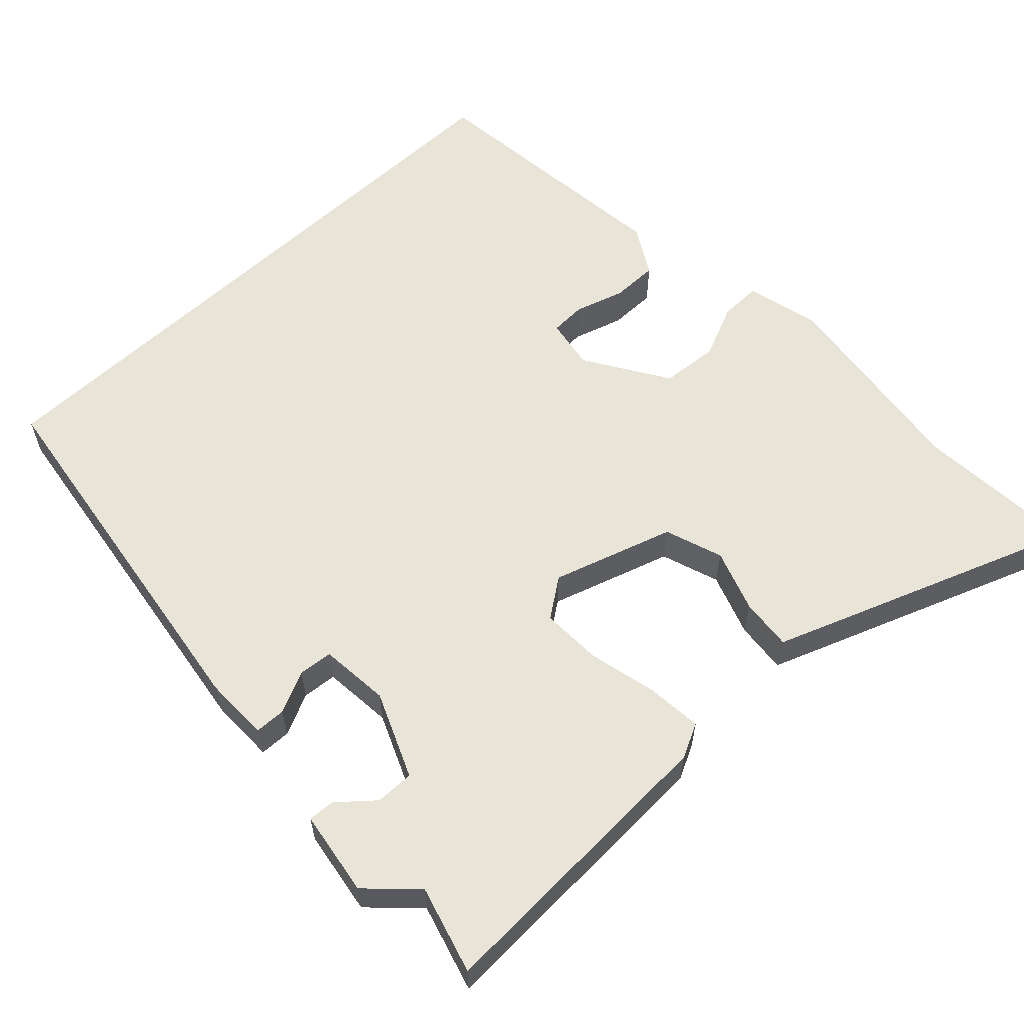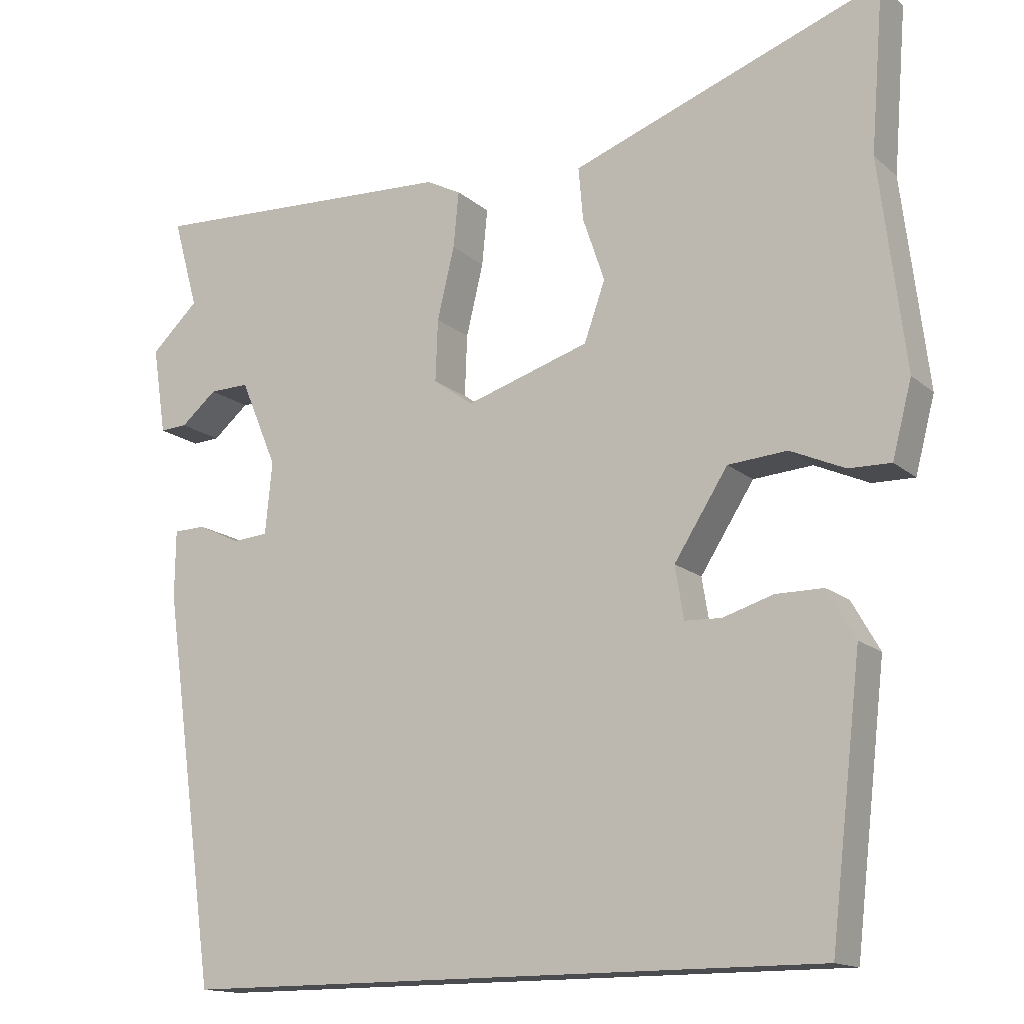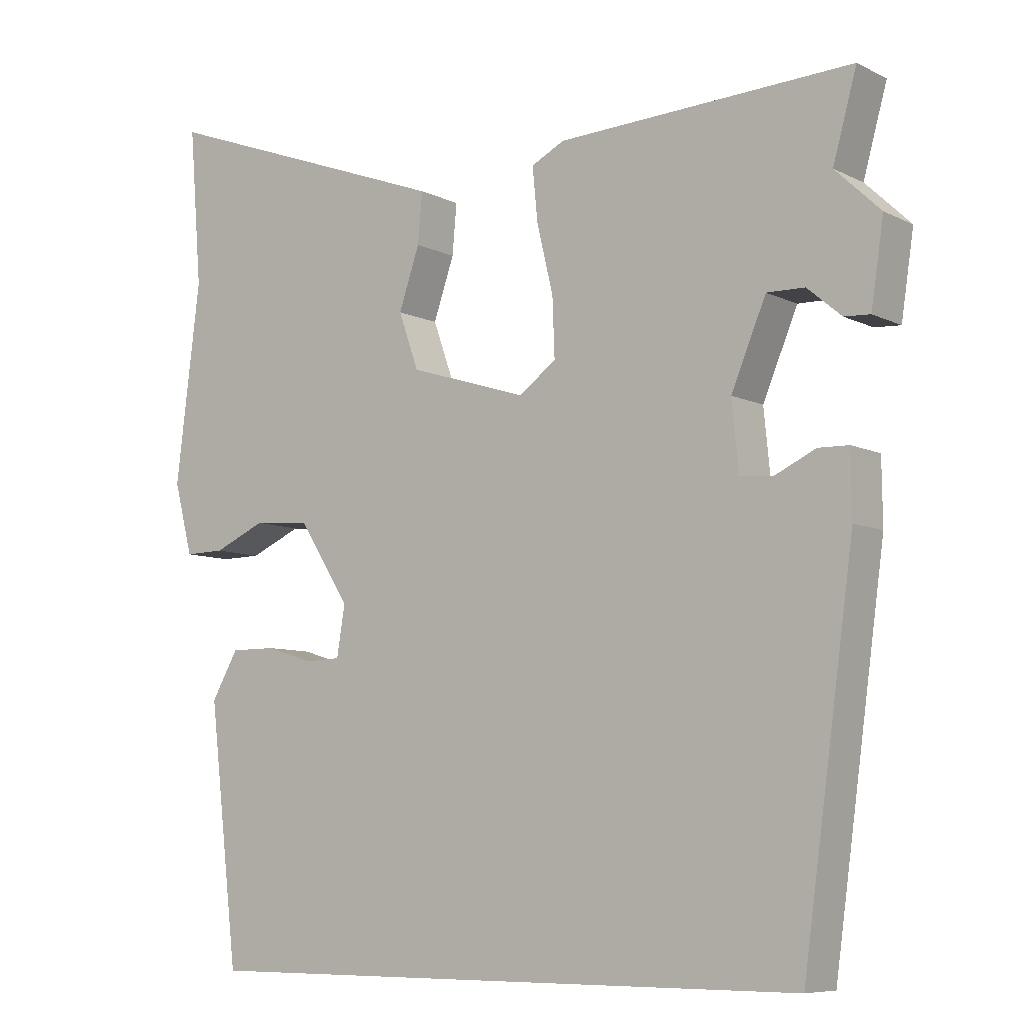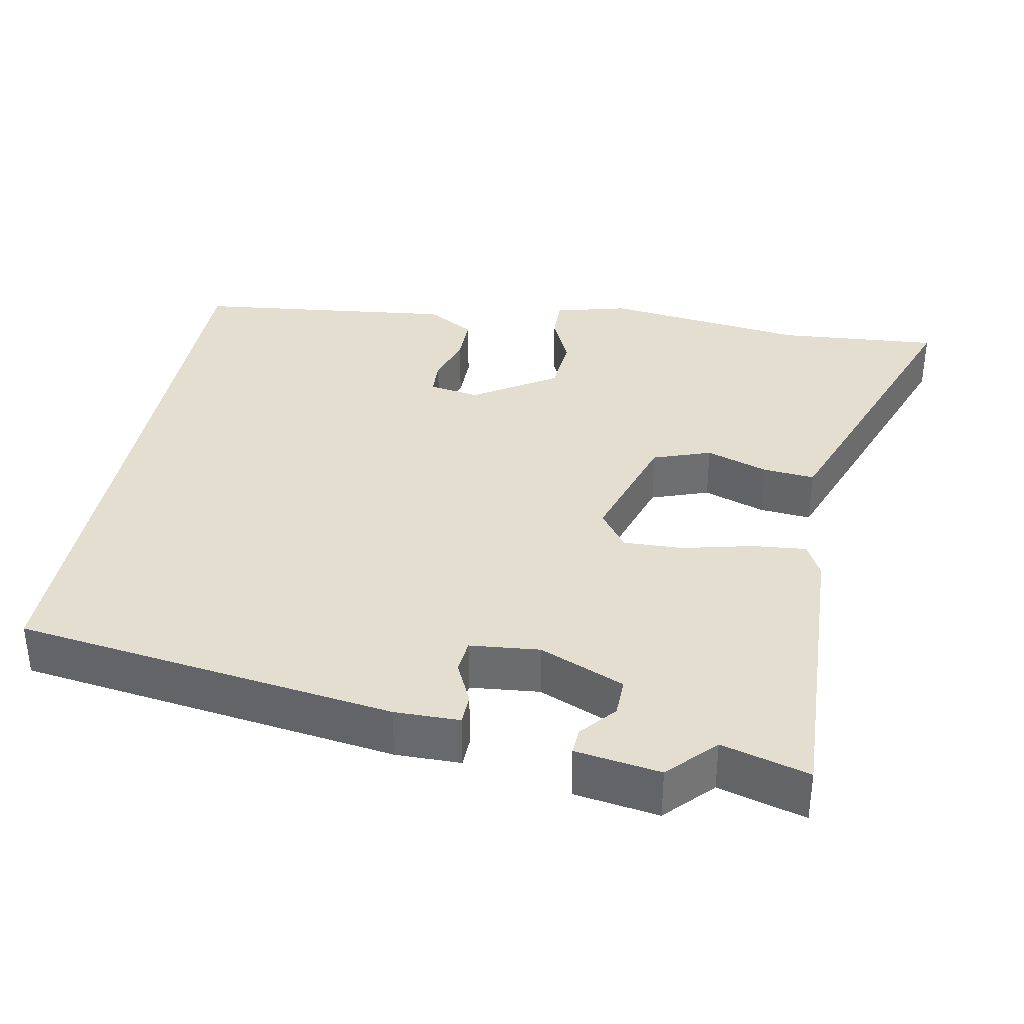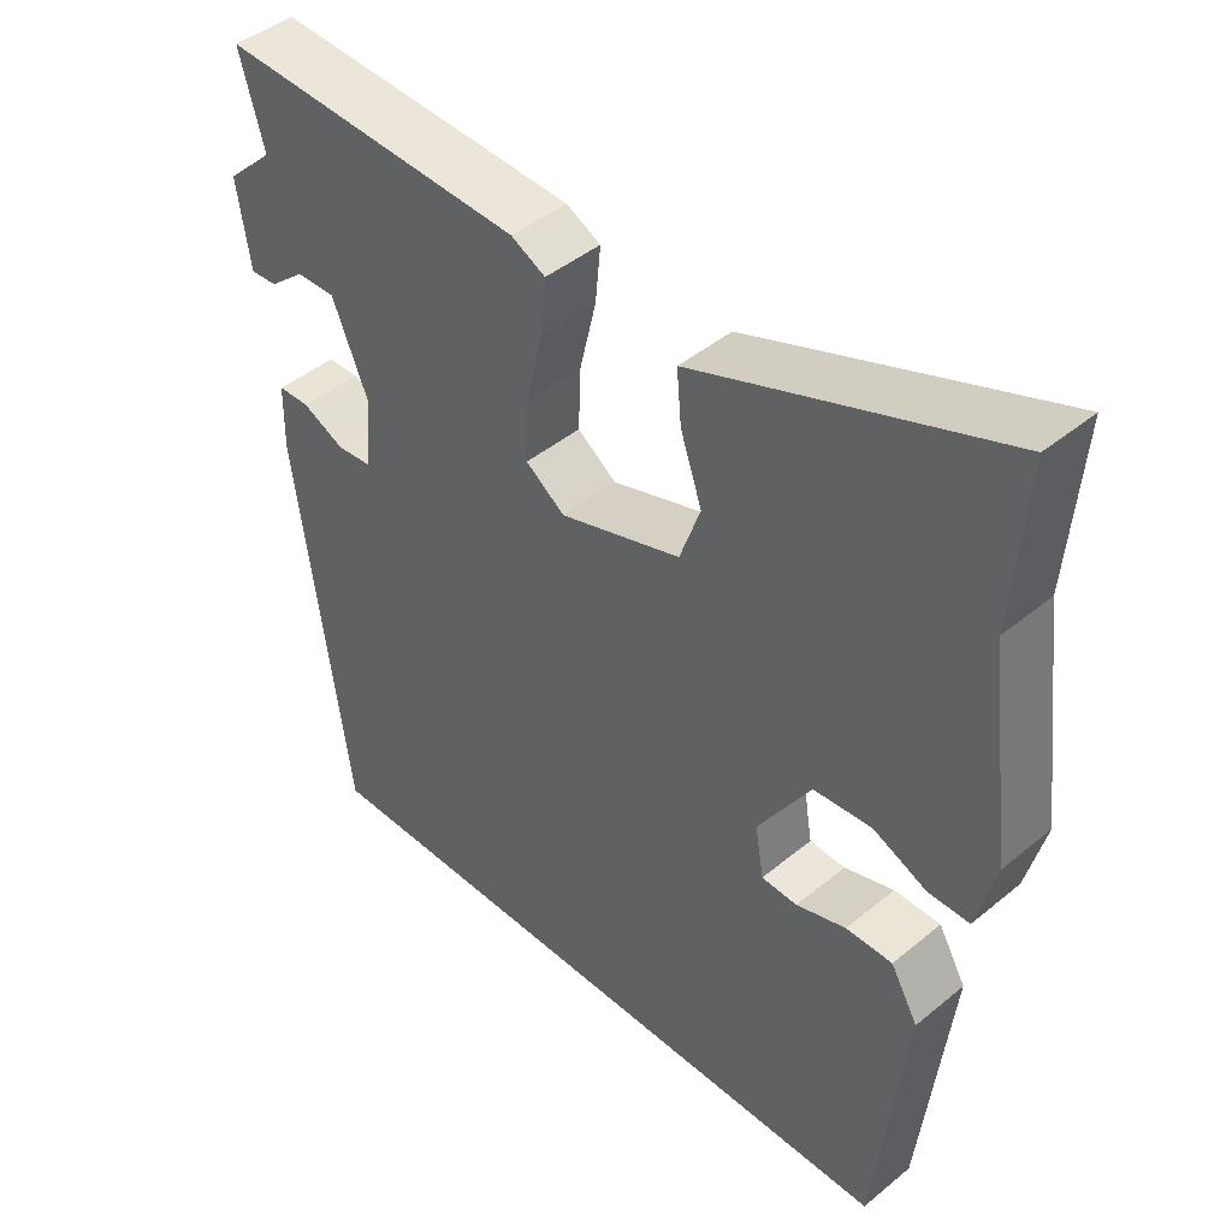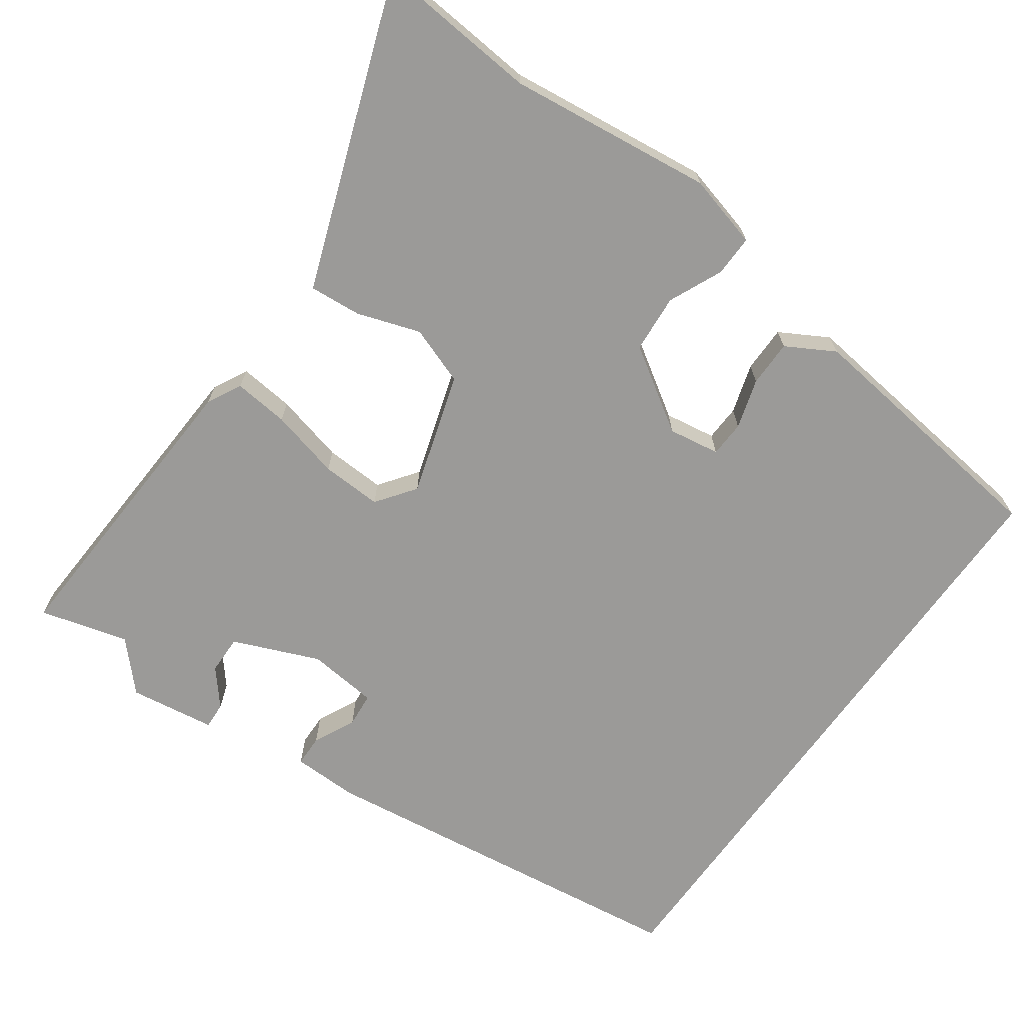
<metadata>
{"format":"obj","ext":"obj","renderer":"f3d","projection":"perspective","resolution":1024,"background":"white","views":[{"elev":59.8,"azim":-43.0,"up":"+Y"},{"elev":-14.8,"azim":30.2,"up":"+Z"},{"elev":-7.8,"azim":-143.4,"up":"+Z"},{"elev":35.8,"azim":-79.2,"up":"+Y"},{"elev":44.0,"azim":46.0,"up":"+Z"},{"elev":-69.4,"azim":54.2,"up":"+Y"}]}
</metadata>
<code>
v -0.419 0.07 -0.5
v -0.488 0.07 0.001
v -0.487 0.07 0.087
v -0.446 0.07 0.088
v -0.391 0.07 0.062
v -0.346 0.07 0.066
v -0.337 0.07 0.158
v -0.384 0.07 0.27
v -0.435 0.07 0.269
v -0.481 0.07 0.23
v -0.516 0.07 0.228
v -0.533 0.07 0.34
v -0.472 0.07 0.398
v -0.504 0.07 0.513
v -0.106 0.07 0.494
v -0.061 0.07 0.471
v -0.068 0.07 0.399
v -0.09 0.07 0.307
v -0.093 0.07 0.228
v -0.042 0.07 0.191
v 0.117 0.07 0.241
v 0.144 0.07 0.317
v 0.116 0.07 0.399
v 0.11 0.07 0.467
v 0.202 0.07 0.501
v 0.509 0.07 0.614
v 0.492 0.07 0.402
v 0.525 0.07 0.134
v 0.5 0.07 0.038
v 0.446 0.07 0.039
v 0.376 0.07 0.07
v 0.3 0.07 0.064
v 0.231 0.07 -0.044
v 0.242 0.07 -0.111
v 0.289 0.07 -0.113
v 0.354 0.07 -0.093
v 0.415 0.07 -0.093
v 0.451 0.07 -0.156
v 0.411 0.07 -0.5
v -0.419 0 -0.5
v -0.488 0 0.001
v -0.487 0 0.087
v -0.446 0 0.088
v -0.391 0 0.062
v -0.346 0 0.066
v -0.337 0 0.158
v -0.384 0 0.27
v -0.435 0 0.269
v -0.481 0 0.23
v -0.516 0 0.228
v -0.533 0 0.34
v -0.472 0 0.398
v -0.504 0 0.513
v -0.106 0 0.494
v -0.061 0 0.471
v -0.068 0 0.399
v -0.09 0 0.307
v -0.093 0 0.228
v -0.042 0 0.191
v 0.117 0 0.241
v 0.144 0 0.317
v 0.116 0 0.399
v 0.11 0 0.467
v 0.202 0 0.501
v 0.509 0 0.614
v 0.492 0 0.402
v 0.525 0 0.134
v 0.5 0 0.038
v 0.446 0 0.039
v 0.376 0 0.07
v 0.3 0 0.064
v 0.231 0 -0.044
v 0.242 0 -0.111
v 0.289 0 -0.113
v 0.354 0 -0.093
v 0.415 0 -0.093
v 0.451 0 -0.156
v 0.411 0 -0.5
f 38 39 1
f 37 38 1
f 36 37 1
f 35 36 1
f 34 35 1
f 33 34 1 2
f 32 33 2
f 29 30 31
f 28 29 31
f 27 28 31
f 27 31 32
f 26 27 32
f 25 26 32
f 24 25 32
f 23 24 32
f 22 23 32
f 21 22 32
f 20 21 32 2
f 16 17 18
f 15 16 18
f 14 15 18
f 13 14 18
f 13 18 19
f 11 12 13
f 10 11 13
f 9 10 13
f 8 9 13
f 8 13 19 20
f 2 3 4 5
f 2 5 6
f 20 2 6
f 7 8 20
f 6 7 20
f 40 78 77
f 40 77 76
f 40 76 75
f 40 75 74
f 40 74 73
f 41 40 73 72
f 41 72 71
f 70 69 68
f 70 68 67
f 70 67 66
f 71 70 66
f 71 66 65
f 71 65 64
f 71 64 63
f 71 63 62
f 71 62 61
f 71 61 60
f 41 71 60 59
f 57 56 55
f 57 55 54
f 57 54 53
f 57 53 52
f 58 57 52
f 52 51 50
f 52 50 49
f 52 49 48
f 52 48 47
f 59 58 52 47
f 44 43 42 41
f 45 44 41
f 45 41 59
f 59 47 46
f 59 46 45
f 1 40 41 2
f 2 41 42 3
f 3 42 43 4
f 4 43 44 5
f 5 44 45 6
f 6 45 46 7
f 7 46 47 8
f 8 47 48 9
f 9 48 49 10
f 10 49 50 11
f 11 50 51 12
f 12 51 52 13
f 13 52 53 14
f 14 53 54 15
f 15 54 55 16
f 16 55 56 17
f 17 56 57 18
f 18 57 58 19
f 19 58 59 20
f 20 59 60 21
f 21 60 61 22
f 22 61 62 23
f 23 62 63 24
f 24 63 64 25
f 25 64 65 26
f 26 65 66 27
f 27 66 67 28
f 28 67 68 29
f 29 68 69 30
f 30 69 70 31
f 31 70 71 32
f 32 71 72 33
f 33 72 73 34
f 34 73 74 35
f 35 74 75 36
f 36 75 76 37
f 37 76 77 38
f 38 77 78 39
f 39 78 40 1

</code>
